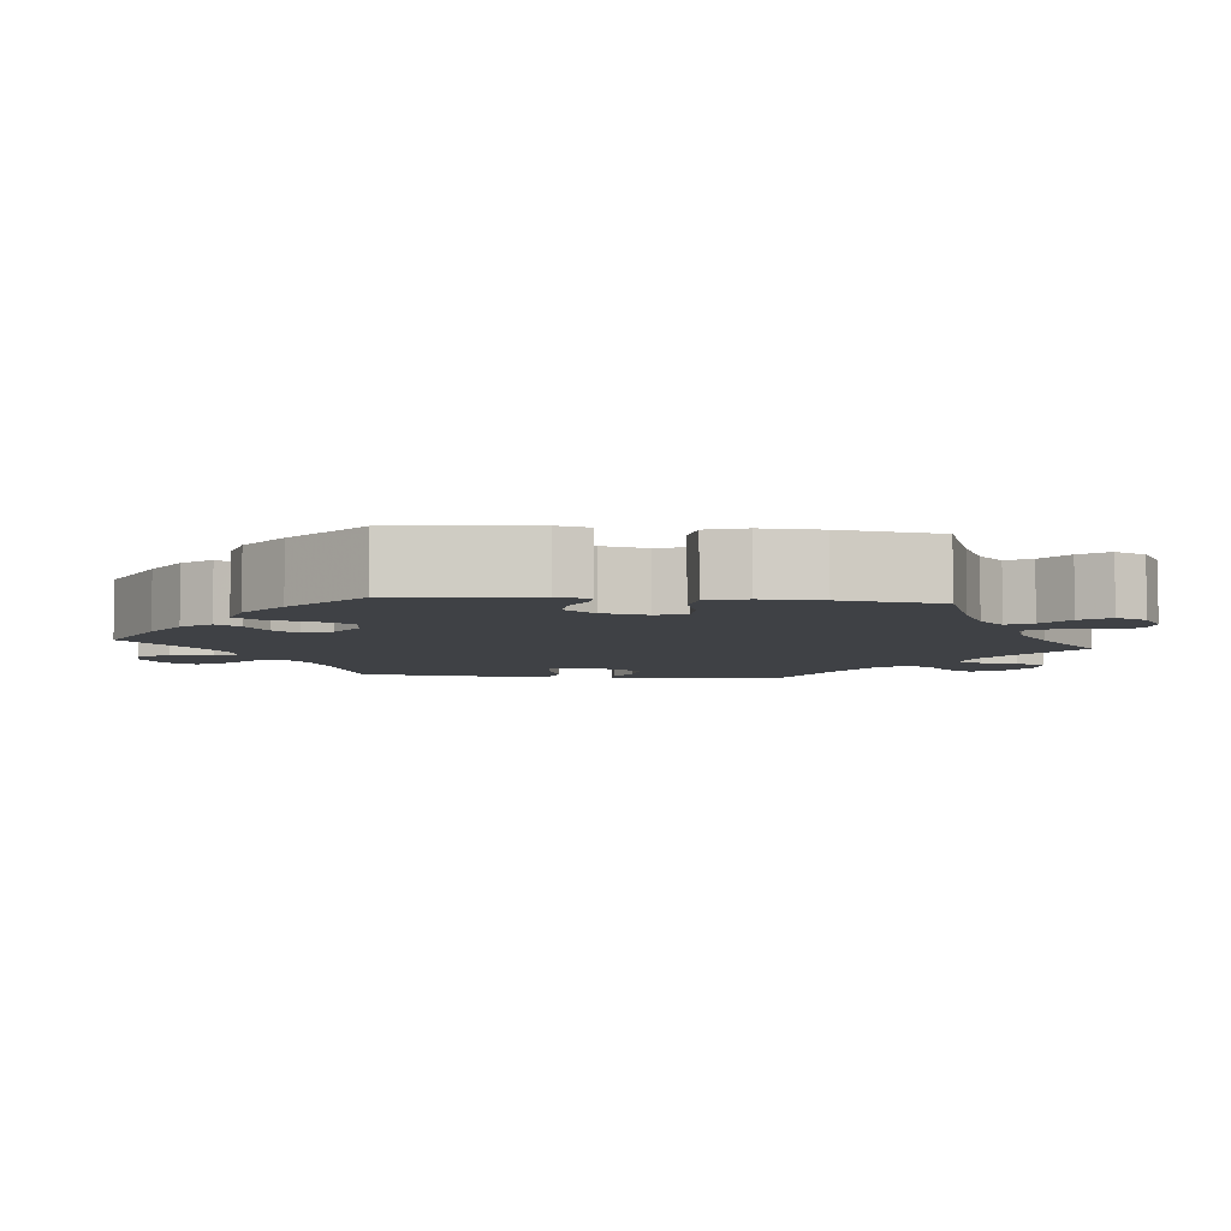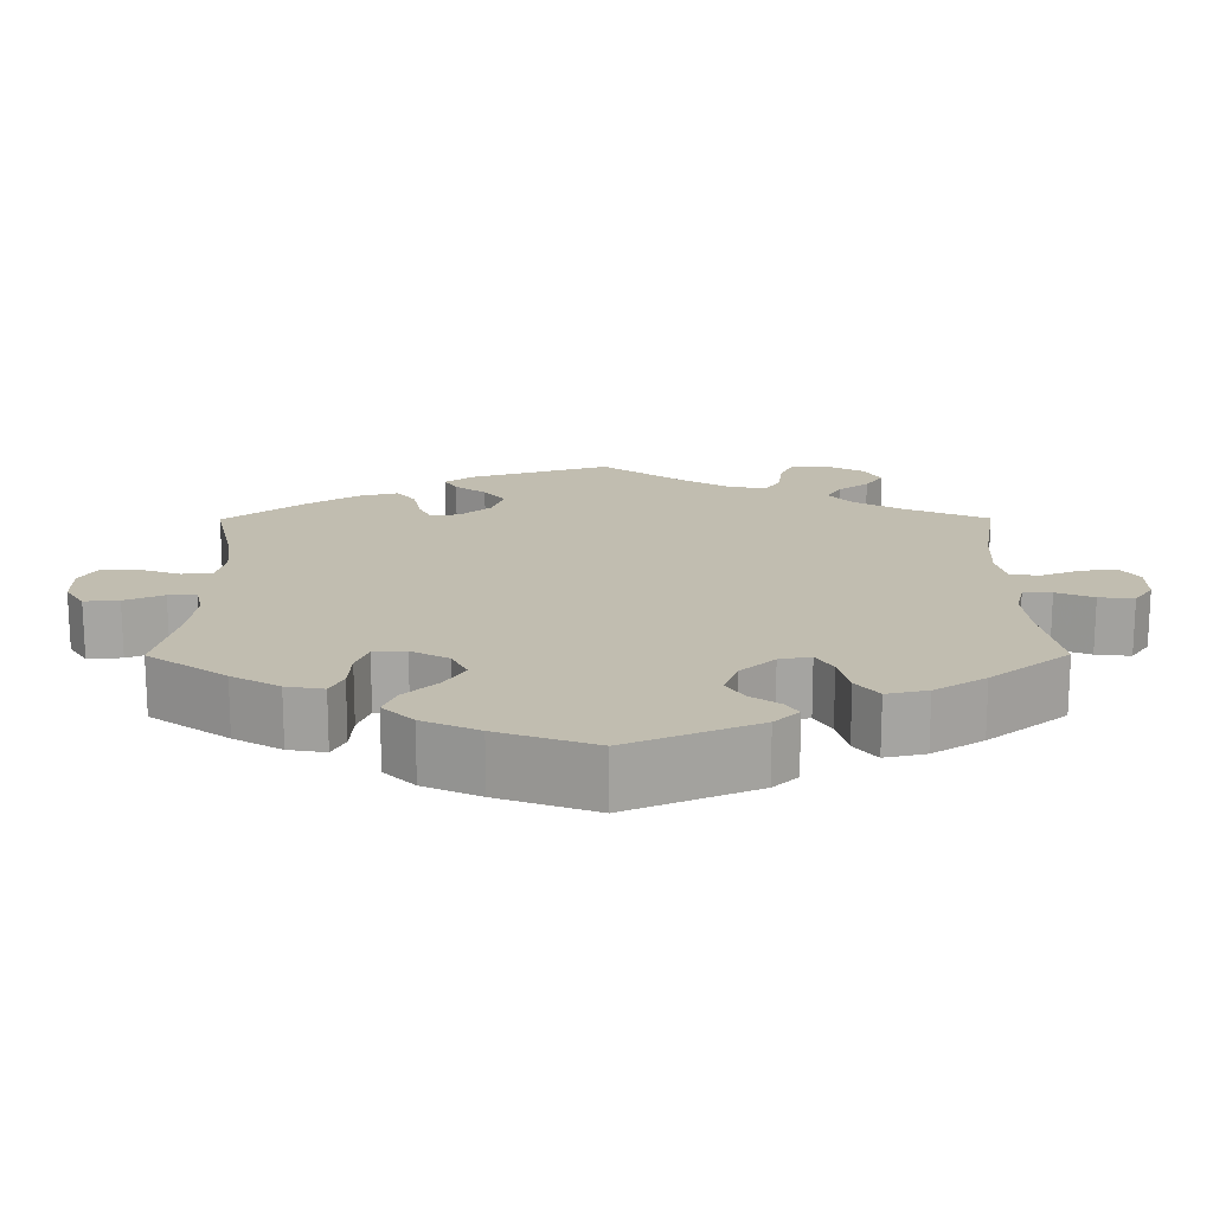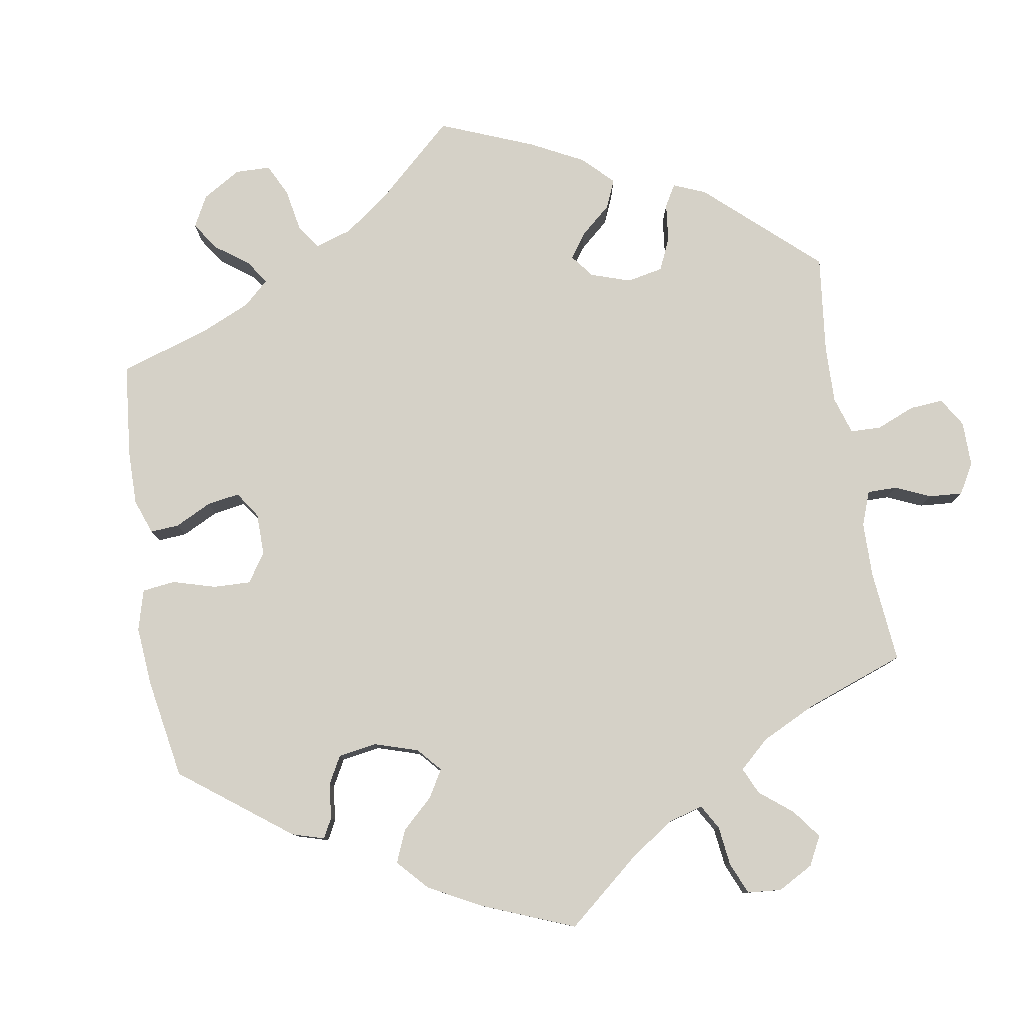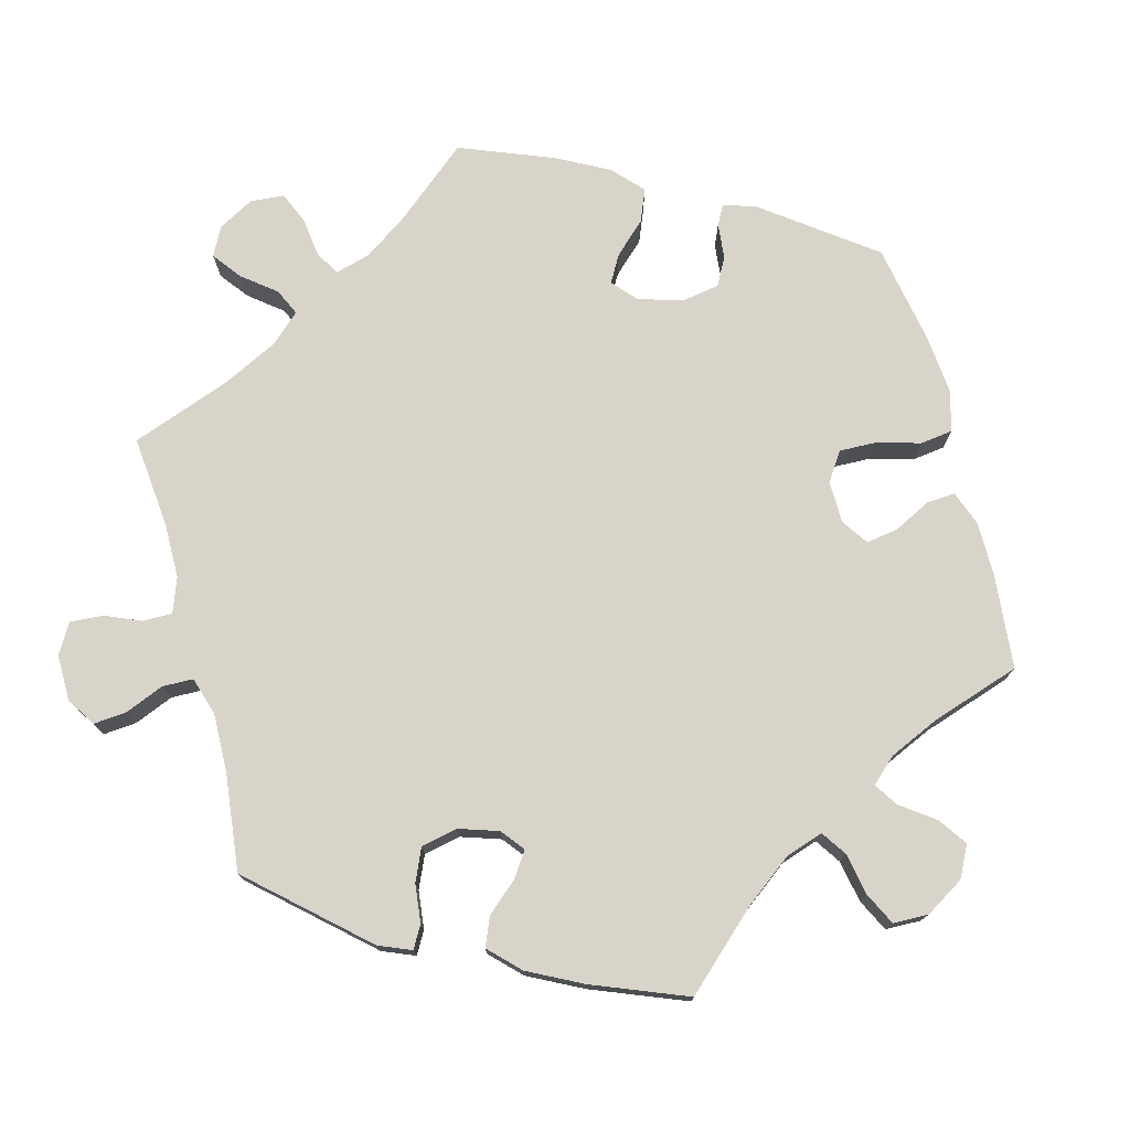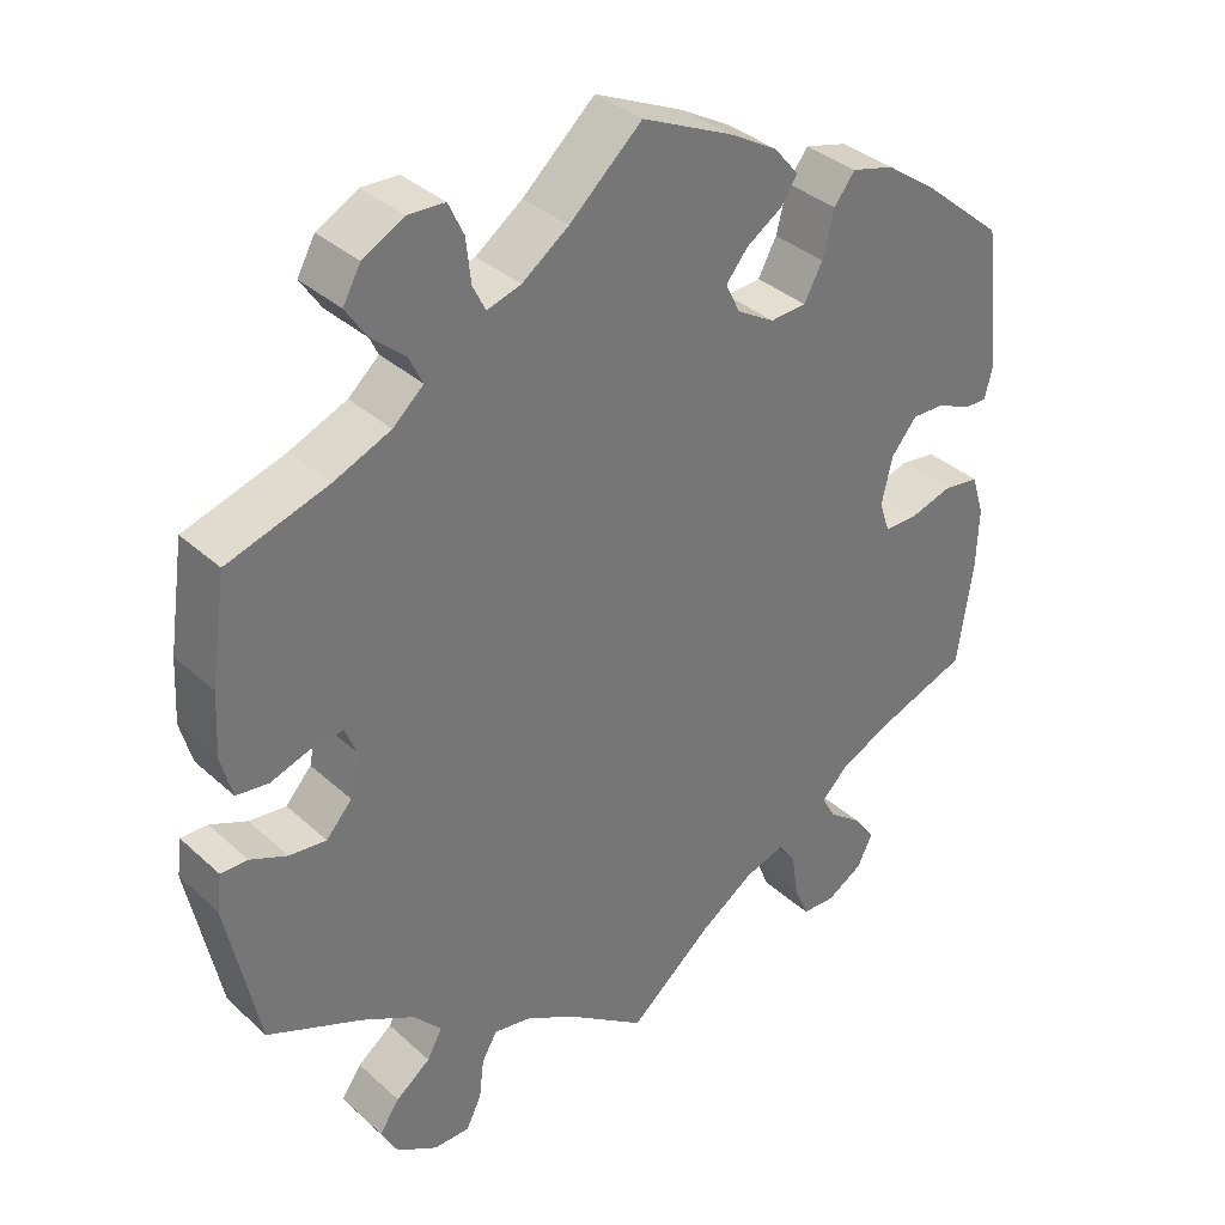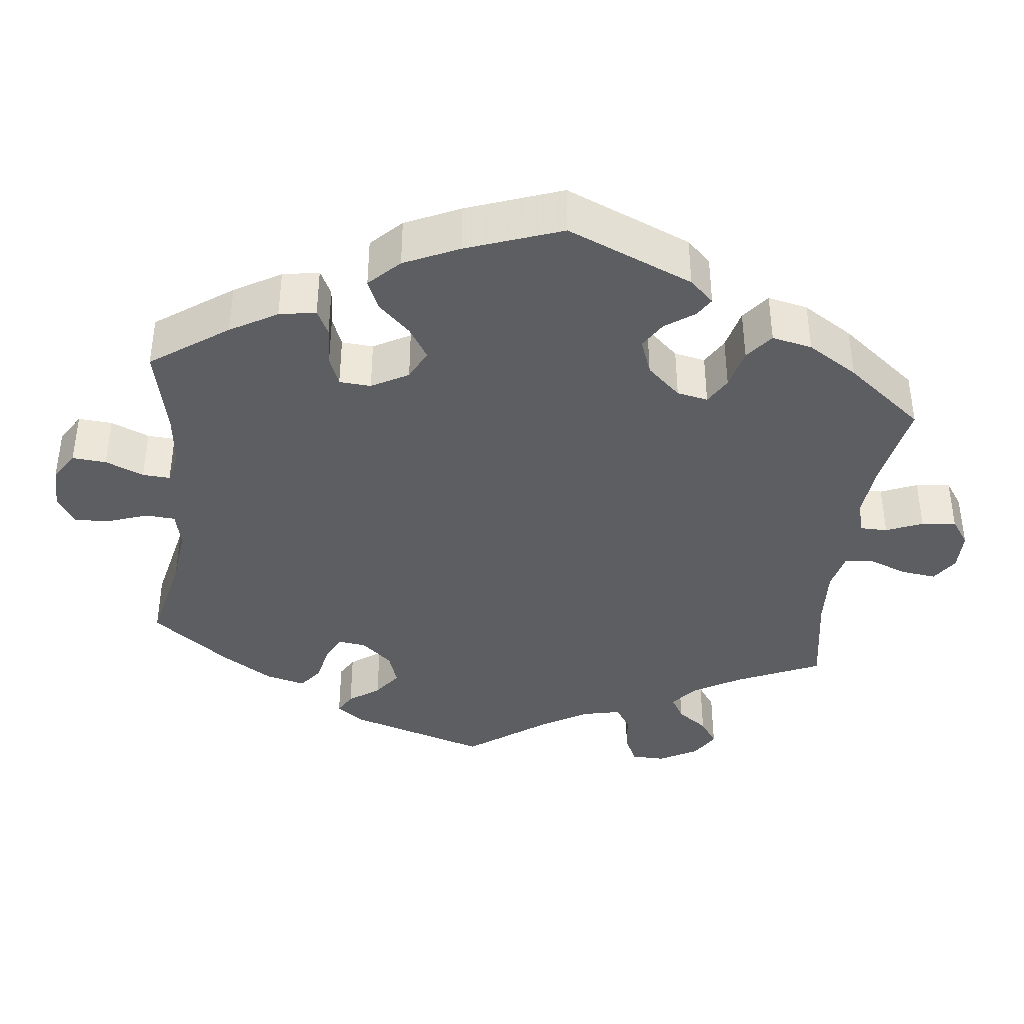
<metadata>
{"format":"obj","ext":"obj","renderer":"f3d","projection":"perspective","resolution":1024,"background":"white","views":[{"elev":-5.6,"azim":84.0,"up":"+Y"},{"elev":16.7,"azim":59.7,"up":"+Y"},{"elev":79.3,"azim":110.8,"up":"+Y"},{"elev":75.2,"azim":-75.0,"up":"+Y"},{"elev":35.4,"azim":-40.1,"up":"+Z"},{"elev":-38.5,"azim":53.5,"up":"+Y"}]}
</metadata>
<code>
v 0.111 0.07 0.527
v 0.172 0.07 0.492
v 0.203 0.07 0.455
v 0.182 0.07 0.424
v 0.138 0.07 0.395
v 0.111 0.07 0.362
v 0.129 0.07 0.325
v 0.176 0.07 0.297
v 0.221 0.07 0.3
v 0.244 0.07 0.343
v 0.258 0.07 0.399
v 0.284 0.07 0.433
v 0.337 0.07 0.419
v 0.401 0.07 0.374
v 0.501 0.07 0.29
v 0.522 0.07 0.114
v 0.512 0.07 0.072
v 0.483 0.07 0.073
v 0.441 0.07 0.092
v 0.4 0.07 0.093
v 0.368 0.07 0.054
v 0.355 0.07 -0.004
v 0.368 0.07 -0.043
v 0.409 0.07 -0.043
v 0.462 0.07 -0.027
v 0.507 0.07 -0.033
v 0.523 0.07 -0.084
v 0.52 0.07 -0.161
v 0.501 0.07 -0.289
v 0.386 0.07 -0.331
v 0.323 0.07 -0.361
v 0.289 0.07 -0.394
v 0.307 0.07 -0.426
v 0.348 0.07 -0.457
v 0.375 0.07 -0.493
v 0.356 0.07 -0.533
v 0.311 0.07 -0.56
v 0.269 0.07 -0.558
v 0.251 0.07 -0.515
v 0.243 0.07 -0.461
v 0.221 0.07 -0.43
v 0.171 0.07 -0.446
v 0.104 0.07 -0.491
v 0 0.07 -0.578
v -0.098 0.07 -0.508
v -0.16 0.07 -0.473
v -0.207 0.07 -0.465
v -0.226 0.07 -0.498
v -0.232 0.07 -0.548
v -0.251 0.07 -0.587
v -0.296 0.07 -0.587
v -0.347 0.07 -0.557
v -0.368 0.07 -0.518
v -0.343 0.07 -0.482
v -0.3 0.07 -0.449
v -0.281 0.07 -0.414
v -0.316 0.07 -0.376
v -0.382 0.07 -0.34
v -0.5 0.07 -0.289
v -0.54 0.07 -0.1
v -0.534 0.07 -0.055
v -0.501 0.07 -0.055
v -0.455 0.07 -0.075
v -0.409 0.07 -0.08
v -0.377 0.07 -0.044
v -0.366 0.07 0.009
v -0.38 0.07 0.044
v -0.419 0.07 0.041
v -0.469 0.07 0.024
v -0.509 0.07 0.029
v -0.523 0.07 0.081
v -0.519 0.07 0.159
v -0.5 0.07 0.289
v -0.375 0.07 0.328
v -0.304 0.07 0.358
v -0.266 0.07 0.392
v -0.283 0.07 0.427
v -0.325 0.07 0.463
v -0.351 0.07 0.502
v -0.329 0.07 0.542
v -0.278 0.07 0.57
v -0.232 0.07 0.568
v -0.213 0.07 0.528
v -0.207 0.07 0.474
v -0.191 0.07 0.442
v -0.149 0.07 0.455
v -0.091 0.07 0.497
v -0.001 0.07 0.578
v 0.111 0 0.527
v 0.172 0 0.492
v 0.203 0 0.455
v 0.182 0 0.424
v 0.138 0 0.395
v 0.111 0 0.362
v 0.129 0 0.325
v 0.176 0 0.297
v 0.221 0 0.3
v 0.244 0 0.343
v 0.258 0 0.399
v 0.284 0 0.433
v 0.337 0 0.419
v 0.401 0 0.374
v 0.501 0 0.29
v 0.522 0 0.114
v 0.512 0 0.072
v 0.483 0 0.073
v 0.441 0 0.092
v 0.4 0 0.093
v 0.368 0 0.054
v 0.355 0 -0.004
v 0.368 0 -0.043
v 0.409 0 -0.043
v 0.462 0 -0.027
v 0.507 0 -0.033
v 0.523 0 -0.084
v 0.52 0 -0.161
v 0.501 0 -0.289
v 0.386 0 -0.331
v 0.323 0 -0.361
v 0.289 0 -0.394
v 0.307 0 -0.426
v 0.348 0 -0.457
v 0.375 0 -0.493
v 0.356 0 -0.533
v 0.311 0 -0.56
v 0.269 0 -0.558
v 0.251 0 -0.515
v 0.243 0 -0.461
v 0.221 0 -0.43
v 0.171 0 -0.446
v 0.104 0 -0.491
v 0 0 -0.578
v -0.098 0 -0.508
v -0.16 0 -0.473
v -0.207 0 -0.465
v -0.226 0 -0.498
v -0.232 0 -0.548
v -0.251 0 -0.587
v -0.296 0 -0.587
v -0.347 0 -0.557
v -0.368 0 -0.518
v -0.343 0 -0.482
v -0.3 0 -0.449
v -0.281 0 -0.414
v -0.316 0 -0.376
v -0.382 0 -0.34
v -0.5 0 -0.289
v -0.54 0 -0.1
v -0.534 0 -0.055
v -0.501 0 -0.055
v -0.455 0 -0.075
v -0.409 0 -0.08
v -0.377 0 -0.044
v -0.366 0 0.009
v -0.38 0 0.044
v -0.419 0 0.041
v -0.469 0 0.024
v -0.509 0 0.029
v -0.523 0 0.081
v -0.519 0 0.159
v -0.5 0 0.289
v -0.375 0 0.328
v -0.304 0 0.358
v -0.266 0 0.392
v -0.283 0 0.427
v -0.325 0 0.463
v -0.351 0 0.502
v -0.329 0 0.542
v -0.278 0 0.57
v -0.232 0 0.568
v -0.213 0 0.528
v -0.207 0 0.474
v -0.191 0 0.442
v -0.149 0 0.455
v -0.091 0 0.497
v -0.001 0 0.578
f 87 88 1 2
f 86 87 2 3
f 85 86 3 4
f 81 82 83 84
f 81 84 85
f 80 81 85
f 77 78 79 80
f 76 77 80 85
f 75 76 85 4
f 71 72 73 74
f 68 69 70 71
f 67 68 71 74
f 66 67 74 75
f 60 61 62 63
f 58 59 60 63
f 57 58 63 64
f 56 57 64 65
f 52 53 54 55
f 52 55 56
f 51 52 56
f 48 49 50 51
f 47 48 51 56
f 46 47 56 65
f 43 44 45
f 42 43 45 46
f 41 42 46 65
f 37 38 39 40
f 35 36 37 40
f 33 34 35 40
f 32 33 40 41
f 31 32 41 65
f 27 28 29 30
f 24 25 26 27
f 23 24 27 30
f 22 23 30 31
f 16 17 18 19
f 16 19 20
f 15 16 20
f 14 15 20 21
f 10 11 12 13
f 9 10 13 14
f 75 4 5
f 66 75 5 6
f 22 31 65 66
f 9 14 21 22
f 8 9 22 66
f 7 8 66
f 6 7 66
f 90 89 176 175
f 91 90 175 174
f 92 91 174 173
f 172 171 170 169
f 173 172 169
f 173 169 168
f 168 167 166 165
f 173 168 165 164
f 92 173 164 163
f 162 161 160 159
f 159 158 157 156
f 162 159 156 155
f 163 162 155 154
f 151 150 149 148
f 151 148 147 146
f 152 151 146 145
f 153 152 145 144
f 143 142 141 140
f 144 143 140
f 144 140 139
f 139 138 137 136
f 144 139 136 135
f 153 144 135 134
f 133 132 131
f 134 133 131 130
f 153 134 130 129
f 128 127 126 125
f 128 125 124 123
f 128 123 122 121
f 129 128 121 120
f 153 129 120 119
f 118 117 116 115
f 115 114 113 112
f 118 115 112 111
f 119 118 111 110
f 107 106 105 104
f 108 107 104
f 108 104 103
f 109 108 103 102
f 101 100 99 98
f 102 101 98 97
f 93 92 163
f 94 93 163 154
f 154 153 119 110
f 110 109 102 97
f 154 110 97 96
f 154 96 95
f 154 95 94
f 1 89 90 2
f 2 90 91 3
f 3 91 92 4
f 4 92 93 5
f 5 93 94 6
f 6 94 95 7
f 7 95 96 8
f 8 96 97 9
f 9 97 98 10
f 10 98 99 11
f 11 99 100 12
f 12 100 101 13
f 13 101 102 14
f 14 102 103 15
f 15 103 104 16
f 16 104 105 17
f 17 105 106 18
f 18 106 107 19
f 19 107 108 20
f 20 108 109 21
f 21 109 110 22
f 22 110 111 23
f 23 111 112 24
f 24 112 113 25
f 25 113 114 26
f 26 114 115 27
f 27 115 116 28
f 28 116 117 29
f 29 117 118 30
f 30 118 119 31
f 31 119 120 32
f 32 120 121 33
f 33 121 122 34
f 34 122 123 35
f 35 123 124 36
f 36 124 125 37
f 37 125 126 38
f 38 126 127 39
f 39 127 128 40
f 40 128 129 41
f 41 129 130 42
f 42 130 131 43
f 43 131 132 44
f 44 132 133 45
f 45 133 134 46
f 46 134 135 47
f 47 135 136 48
f 48 136 137 49
f 49 137 138 50
f 50 138 139 51
f 51 139 140 52
f 52 140 141 53
f 53 141 142 54
f 54 142 143 55
f 55 143 144 56
f 56 144 145 57
f 57 145 146 58
f 58 146 147 59
f 59 147 148 60
f 60 148 149 61
f 61 149 150 62
f 62 150 151 63
f 63 151 152 64
f 64 152 153 65
f 65 153 154 66
f 66 154 155 67
f 67 155 156 68
f 68 156 157 69
f 69 157 158 70
f 70 158 159 71
f 71 159 160 72
f 72 160 161 73
f 73 161 162 74
f 74 162 163 75
f 75 163 164 76
f 76 164 165 77
f 77 165 166 78
f 78 166 167 79
f 79 167 168 80
f 80 168 169 81
f 81 169 170 82
f 82 170 171 83
f 83 171 172 84
f 84 172 173 85
f 85 173 174 86
f 86 174 175 87
f 87 175 176 88
f 88 176 89 1

</code>
